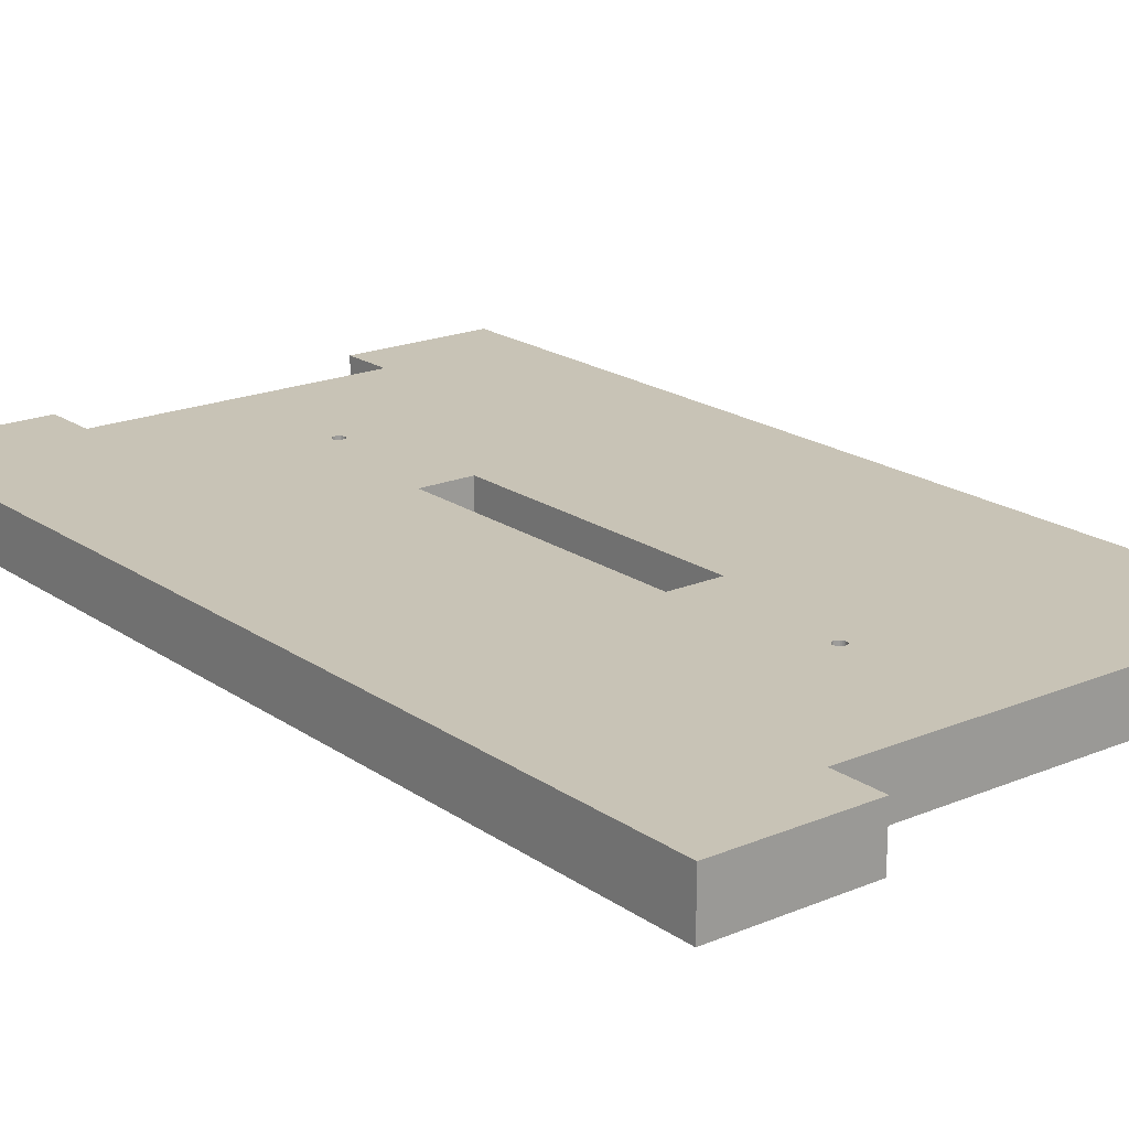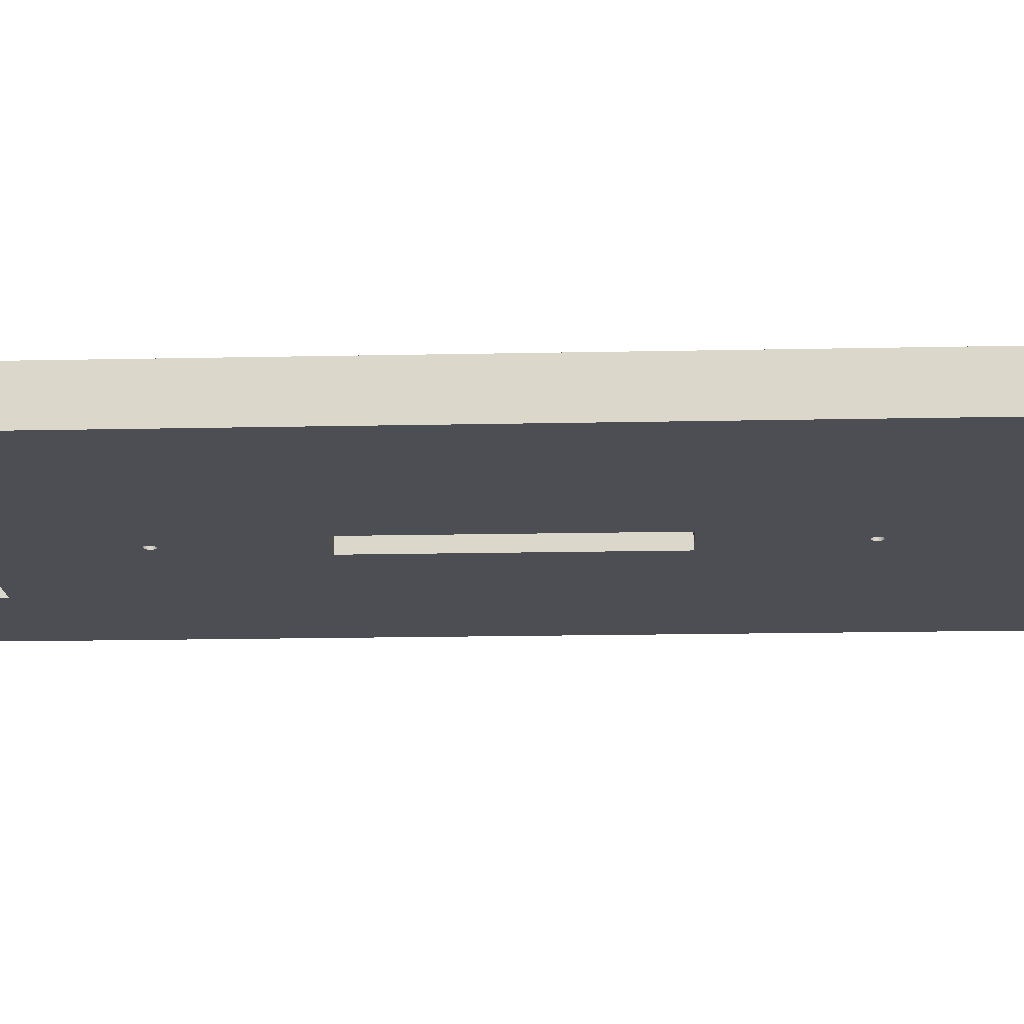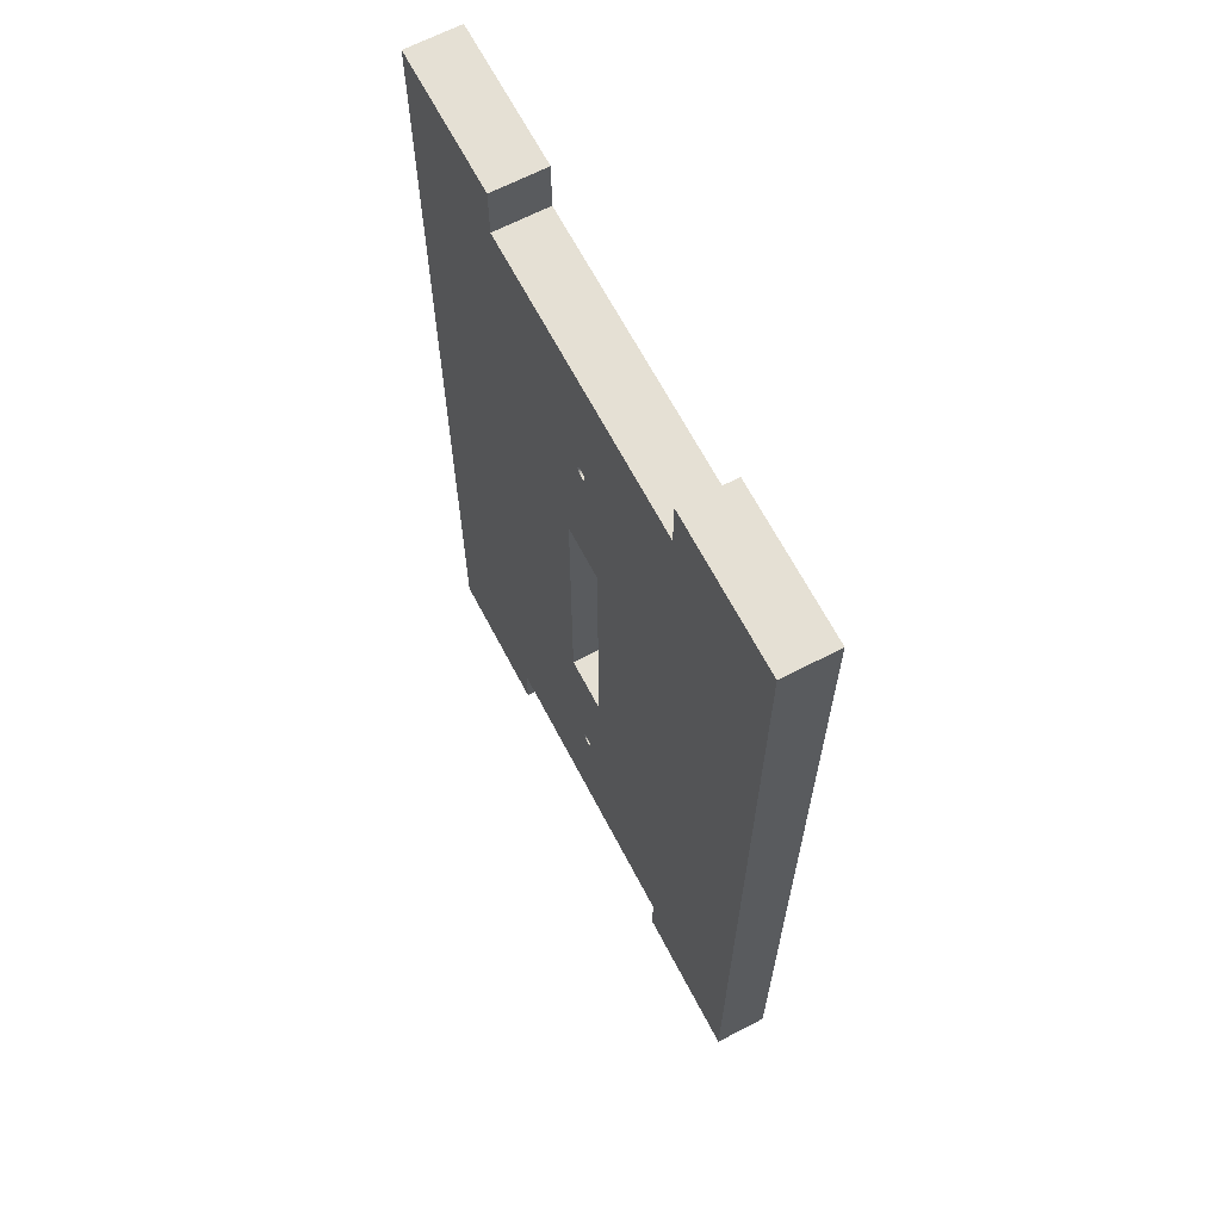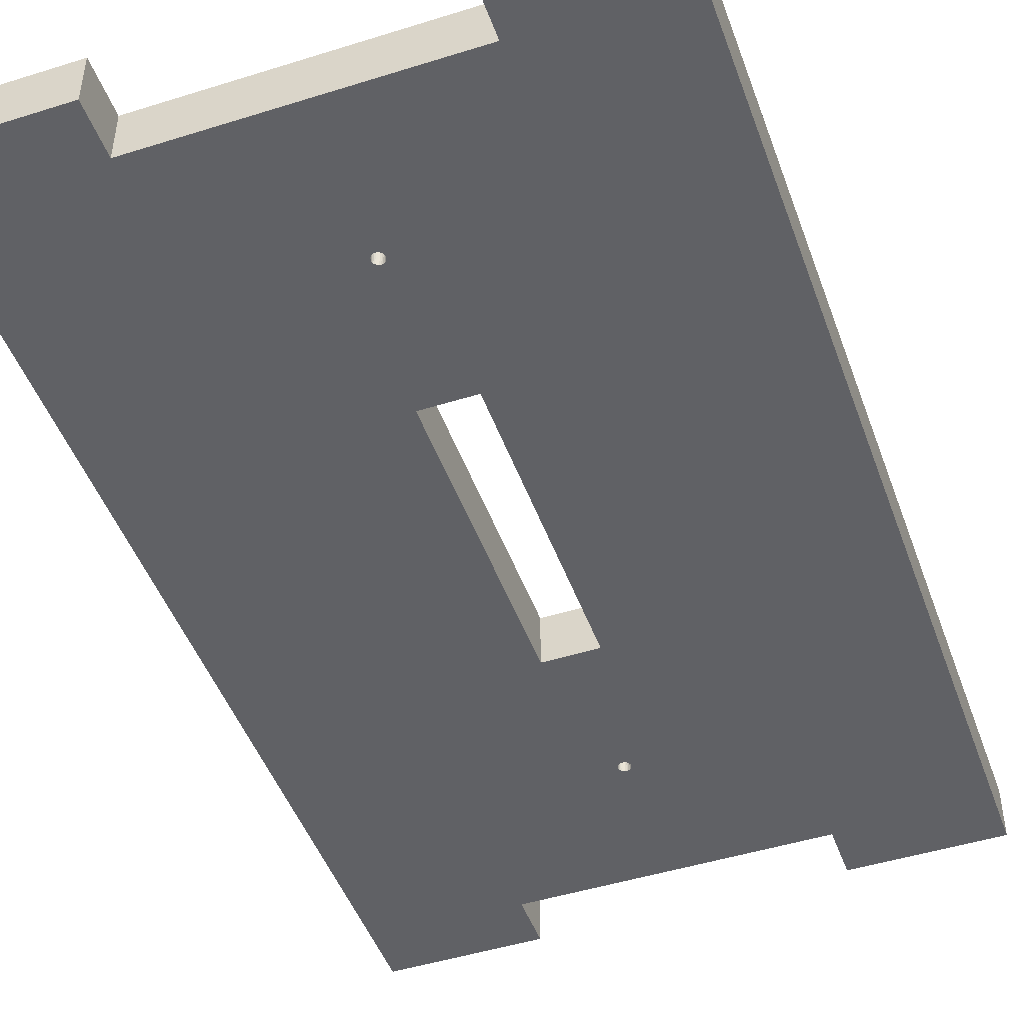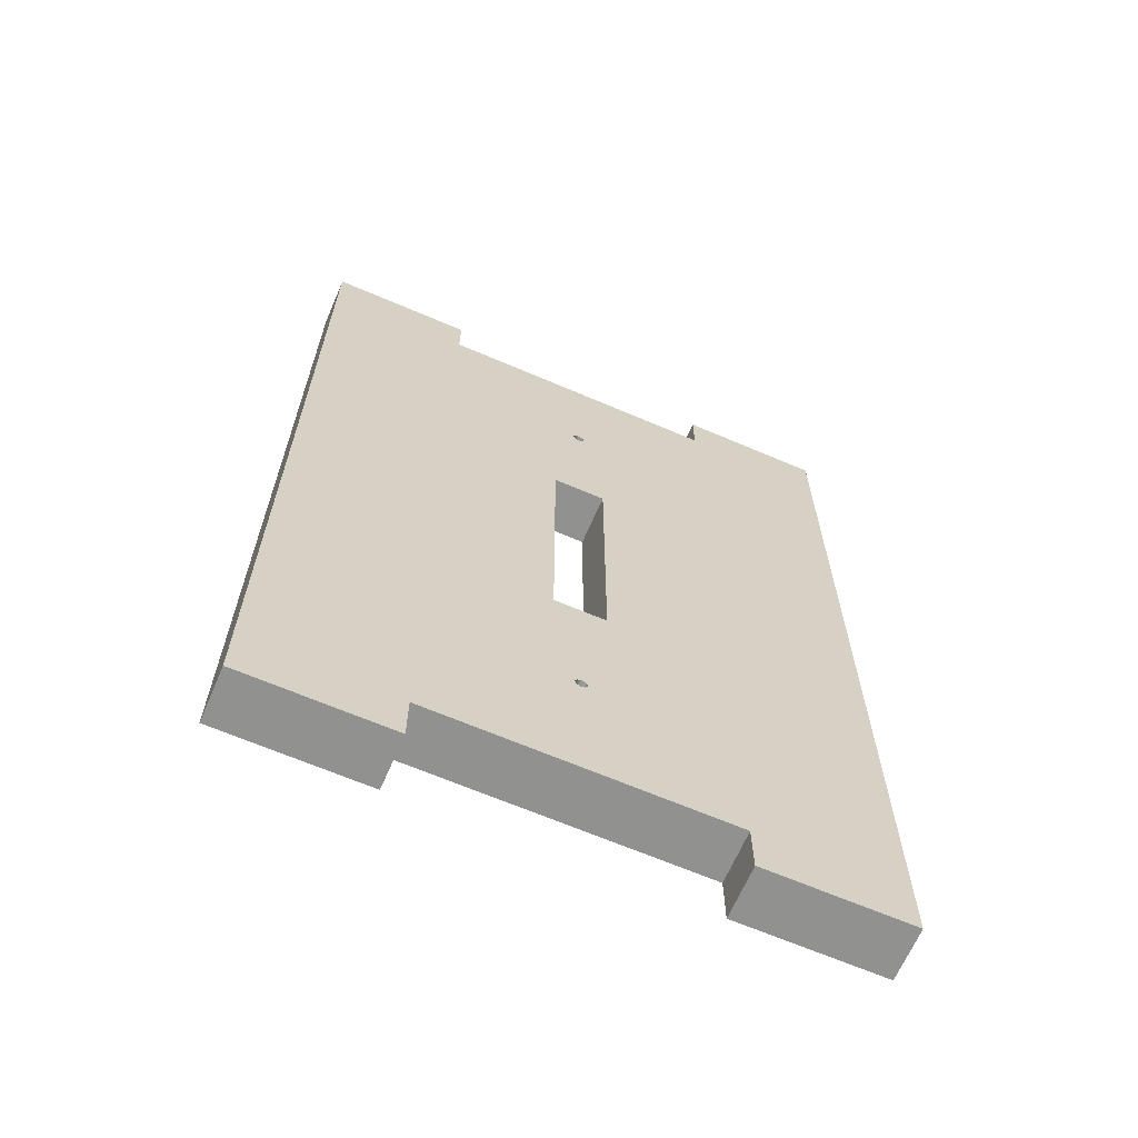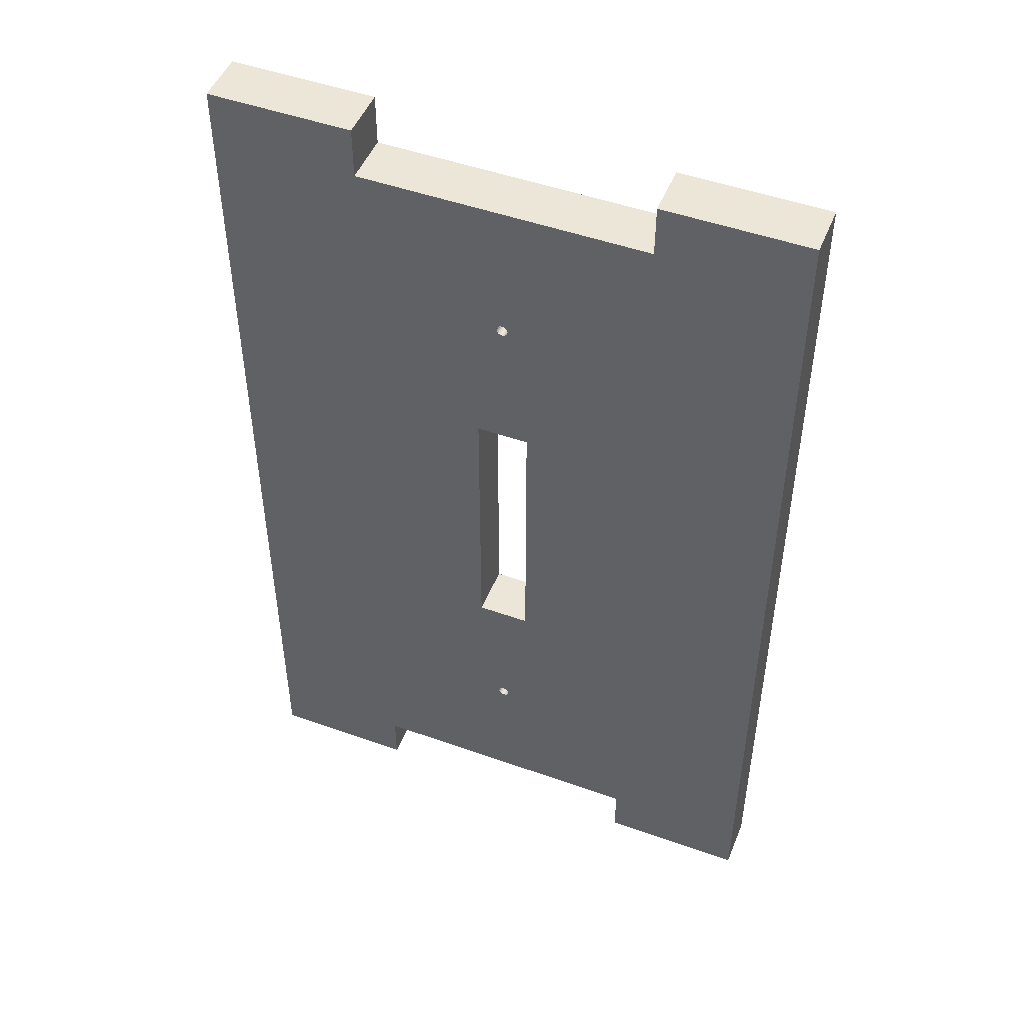
<metadata>
{"format":"obj","ext":"obj","renderer":"f3d","projection":"perspective","resolution":1024,"background":"white","views":[{"elev":19.4,"azim":141.9,"up":"+Z"},{"elev":-17.3,"azim":92.4,"up":"+Z"},{"elev":65.9,"azim":-117.6,"up":"+Y"},{"elev":-47.4,"azim":-160.5,"up":"+Z"},{"elev":-66.0,"azim":-23.3,"up":"+Y"},{"elev":48.9,"azim":21.6,"up":"+Y"}]}
</metadata>
<code>
g whalm0 C-01d
v 0 0 0
v 0 0 0.018
v 0.1 0 0
v 0.1 0 0.018
v 0.1 0.018 0
v 0.1 0.018 0.018
v 0.15 0.018 0
v 0.15 0.018 0.018
v 0.15 -0.318 0
v 0.15 -0.318 0.018
v 0.1 -0.318 0
v 0.1 -0.318 0.018
v 0.1 -0.3 0
v 0.1 -0.3 0.018
v 0 -0.3 0
v 0 -0.3 0.018
v 0 -0.318 0
v 0 -0.318 0.018
v -0.05 -0.318 0
v -0.05 -0.318 0.018
v -0.05 0.018 0
v -0.05 0.018 0.018
v 0 0.018 0
v 0 0.018 0.018
v 0.04859 -0.05141 0
v 0.04859 -0.05141 0.018
v 0.04827 -0.051 0
v 0.04827 -0.051 0.018
v 0.04807 -0.05052 0
v 0.04807 -0.05052 0.018
v 0.048 -0.05 0
v 0.048 -0.05 0.018
v 0.04807 -0.04948 0
v 0.04807 -0.04948 0.018
v 0.04827 -0.049 0
v 0.04827 -0.049 0.018
v 0.04859 -0.04859 0
v 0.04859 -0.04859 0.018
v 0.049 -0.04827 0
v 0.049 -0.04827 0.018
v 0.04948 -0.04807 0
v 0.04948 -0.04807 0.018
v 0.05 -0.048 0
v 0.05 -0.048 0.018
v 0.05052 -0.04807 0
v 0.05052 -0.04807 0.018
v 0.051 -0.04827 0
v 0.051 -0.04827 0.018
v 0.05141 -0.04859 0
v 0.05141 -0.04859 0.018
v 0.05173 -0.049 0
v 0.05173 -0.049 0.018
v 0.05193 -0.04948 0
v 0.05193 -0.04948 0.018
v 0.052 -0.05 0
v 0.052 -0.05 0.018
v 0.05193 -0.05052 0
v 0.05193 -0.05052 0.018
v 0.05173 -0.051 0
v 0.05173 -0.051 0.018
v 0.05141 -0.05141 0
v 0.05141 -0.05141 0.018
v 0.051 -0.05173 0
v 0.051 -0.05173 0.018
v 0.05052 -0.05193 0
v 0.05052 -0.05193 0.018
v 0.05 -0.052 0
v 0.05 -0.052 0.018
v 0.04948 -0.05193 0
v 0.04948 -0.05193 0.018
v 0.049 -0.05173 0
v 0.049 -0.05173 0.018
v 0.041 -0.1 0
v 0.041 -0.1 0.018
v 0.059 -0.1 0
v 0.059 -0.1 0.018
v 0.059 -0.2 0
v 0.059 -0.2 0.018
v 0.041 -0.2 0
v 0.041 -0.2 0.018
v 0.05141 -0.2486 0
v 0.05141 -0.2486 0.018
v 0.051 -0.2483 0
v 0.051 -0.2483 0.018
v 0.05052 -0.2481 0
v 0.05052 -0.2481 0.018
v 0.05 -0.248 0
v 0.05 -0.248 0.018
v 0.04948 -0.2481 0
v 0.04948 -0.2481 0.018
v 0.049 -0.2483 0
v 0.049 -0.2483 0.018
v 0.04859 -0.2486 0
v 0.04859 -0.2486 0.018
v 0.04827 -0.249 0
v 0.04827 -0.249 0.018
v 0.04807 -0.2495 0
v 0.04807 -0.2495 0.018
v 0.048 -0.25 0
v 0.048 -0.25 0.018
v 0.04807 -0.2505 0
v 0.04807 -0.2505 0.018
v 0.04827 -0.251 0
v 0.04827 -0.251 0.018
v 0.04859 -0.2514 0
v 0.04859 -0.2514 0.018
v 0.049 -0.2517 0
v 0.049 -0.2517 0.018
v 0.04948 -0.2519 0
v 0.04948 -0.2519 0.018
v 0.05 -0.252 0
v 0.05 -0.252 0.018
v 0.05052 -0.2519 0
v 0.05052 -0.2519 0.018
v 0.051 -0.2517 0
v 0.051 -0.2517 0.018
v 0.05141 -0.2514 0
v 0.05141 -0.2514 0.018
v 0.05173 -0.251 0
v 0.05173 -0.251 0.018
v 0.05193 -0.2505 0
v 0.05193 -0.2505 0.018
v 0.052 -0.25 0
v 0.052 -0.25 0.018
v 0.05193 -0.2495 0
v 0.05193 -0.2495 0.018
v 0.05173 -0.249 0
v 0.05173 -0.249 0.018
f 1 3 4 2
f 3 5 6 4
f 5 7 8 6
f 7 9 10 8
f 9 11 12 10
f 11 13 14 12
f 13 15 16 14
f 15 17 18 16
f 17 19 20 18
f 19 21 22 20
f 21 23 24 22
f 23 1 2 24
f 25 26 28 27
f 27 28 30 29
f 29 30 32 31
f 31 32 34 33
f 33 34 36 35
f 35 36 38 37
f 37 38 40 39
f 39 40 42 41
f 41 42 44 43
f 43 44 46 45
f 45 46 48 47
f 47 48 50 49
f 49 50 52 51
f 51 52 54 53
f 53 54 56 55
f 55 56 58 57
f 57 58 60 59
f 59 60 62 61
f 61 62 64 63
f 63 64 66 65
f 65 66 68 67
f 67 68 70 69
f 69 70 72 71
f 71 72 26 25
f 73 74 76 75
f 75 76 78 77
f 77 78 80 79
f 79 80 74 73
f 81 82 84 83
f 83 84 86 85
f 85 86 88 87
f 87 88 90 89
f 89 90 92 91
f 91 92 94 93
f 93 94 96 95
f 95 96 98 97
f 97 98 100 99
f 99 100 102 101
f 101 102 104 103
f 103 104 106 105
f 105 106 108 107
f 107 108 110 109
f 109 110 112 111
f 111 112 114 113
f 113 114 116 115
f 115 116 118 117
f 117 118 120 119
f 119 120 122 121
f 121 122 124 123
f 123 124 126 125
f 125 126 128 127
f 127 128 82 81
f 7 9 75
f 76 10 8
f 75 9 77
f 78 10 76
f 3 7 75
f 76 8 4
f 5 7 3
f 4 8 6
f 3 43 1
f 2 44 4
f 23 1 21
f 22 2 24
f 21 79 19
f 20 80 22
f 15 17 19
f 20 18 16
f 111 13 15
f 16 14 112
f 13 9 11
f 12 10 14
f 9 13 77
f 78 14 10
f 77 13 125
f 126 14 78
f 67 75 73
f 74 76 68
f 69 67 73
f 74 68 70
f 65 75 67
f 68 76 66
f 63 75 65
f 66 76 64
f 61 75 63
f 64 76 62
f 59 75 61
f 62 76 60
f 57 75 59
f 60 76 58
f 3 75 57
f 58 76 4
f 55 3 57
f 58 4 56
f 3 55 53
f 54 56 4
f 3 53 51
f 52 54 4
f 3 51 49
f 50 52 4
f 3 49 47
f 48 50 4
f 3 47 45
f 46 48 4
f 3 45 43
f 44 46 4
f 43 41 1
f 2 42 44
f 41 39 1
f 2 40 42
f 39 37 1
f 2 38 40
f 37 35 1
f 2 36 38
f 35 33 1
f 2 34 36
f 33 31 1
f 2 32 34
f 31 29 1
f 2 30 32
f 29 73 1
f 2 74 30
f 29 27 73
f 74 28 30
f 1 73 21
f 22 74 2
f 73 79 21
f 22 80 74
f 79 15 19
f 20 16 80
f 79 97 15
f 16 98 80
f 95 97 79
f 80 98 96
f 97 99 15
f 16 100 98
f 99 101 15
f 16 102 100
f 101 103 15
f 16 104 102
f 103 105 15
f 16 106 104
f 105 107 15
f 16 108 106
f 107 109 15
f 16 110 108
f 109 111 15
f 16 112 110
f 113 13 111
f 112 14 114
f 115 13 113
f 114 14 116
f 117 13 115
f 116 14 118
f 119 13 117
f 118 14 120
f 121 13 119
f 120 14 122
f 123 13 121
f 122 14 124
f 13 123 125
f 126 124 14
f 77 125 127
f 128 126 78
f 77 127 81
f 82 128 78
f 77 81 83
f 84 82 78
f 77 83 85
f 86 84 78
f 77 85 87
f 88 86 78
f 77 87 79
f 80 88 78
f 87 89 79
f 80 90 88
f 89 91 79
f 80 92 90
f 91 93 79
f 80 94 92
f 93 95 79
f 80 96 94
f 27 25 73
f 74 26 28
f 25 71 73
f 74 72 26
f 71 69 73
f 74 70 72

</code>
